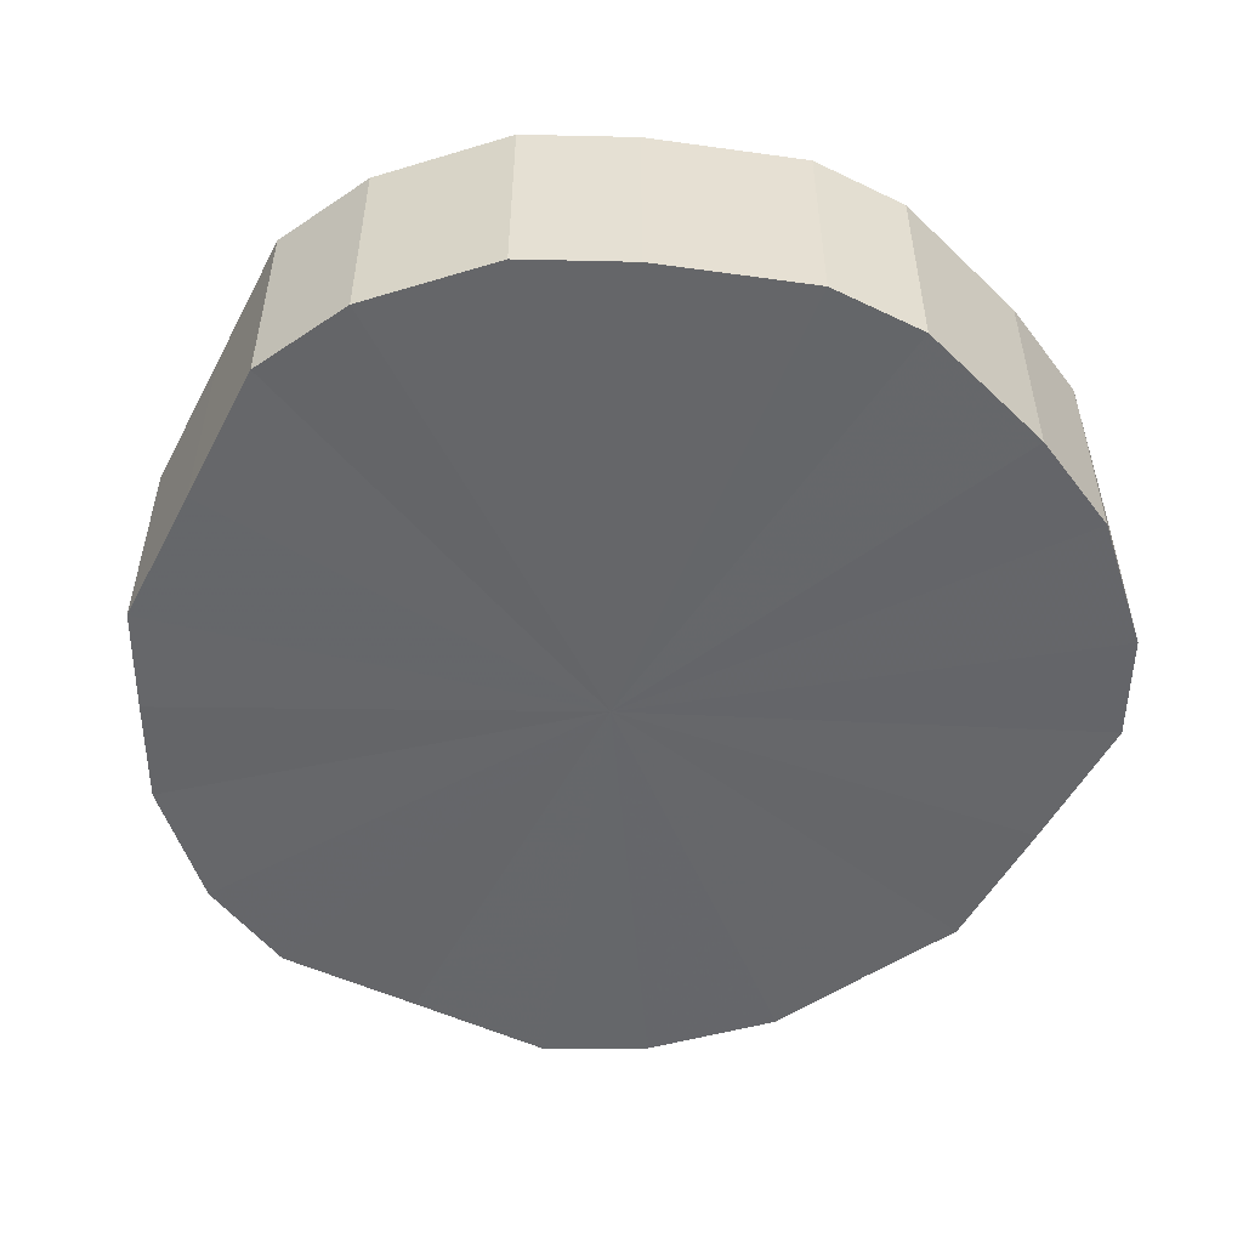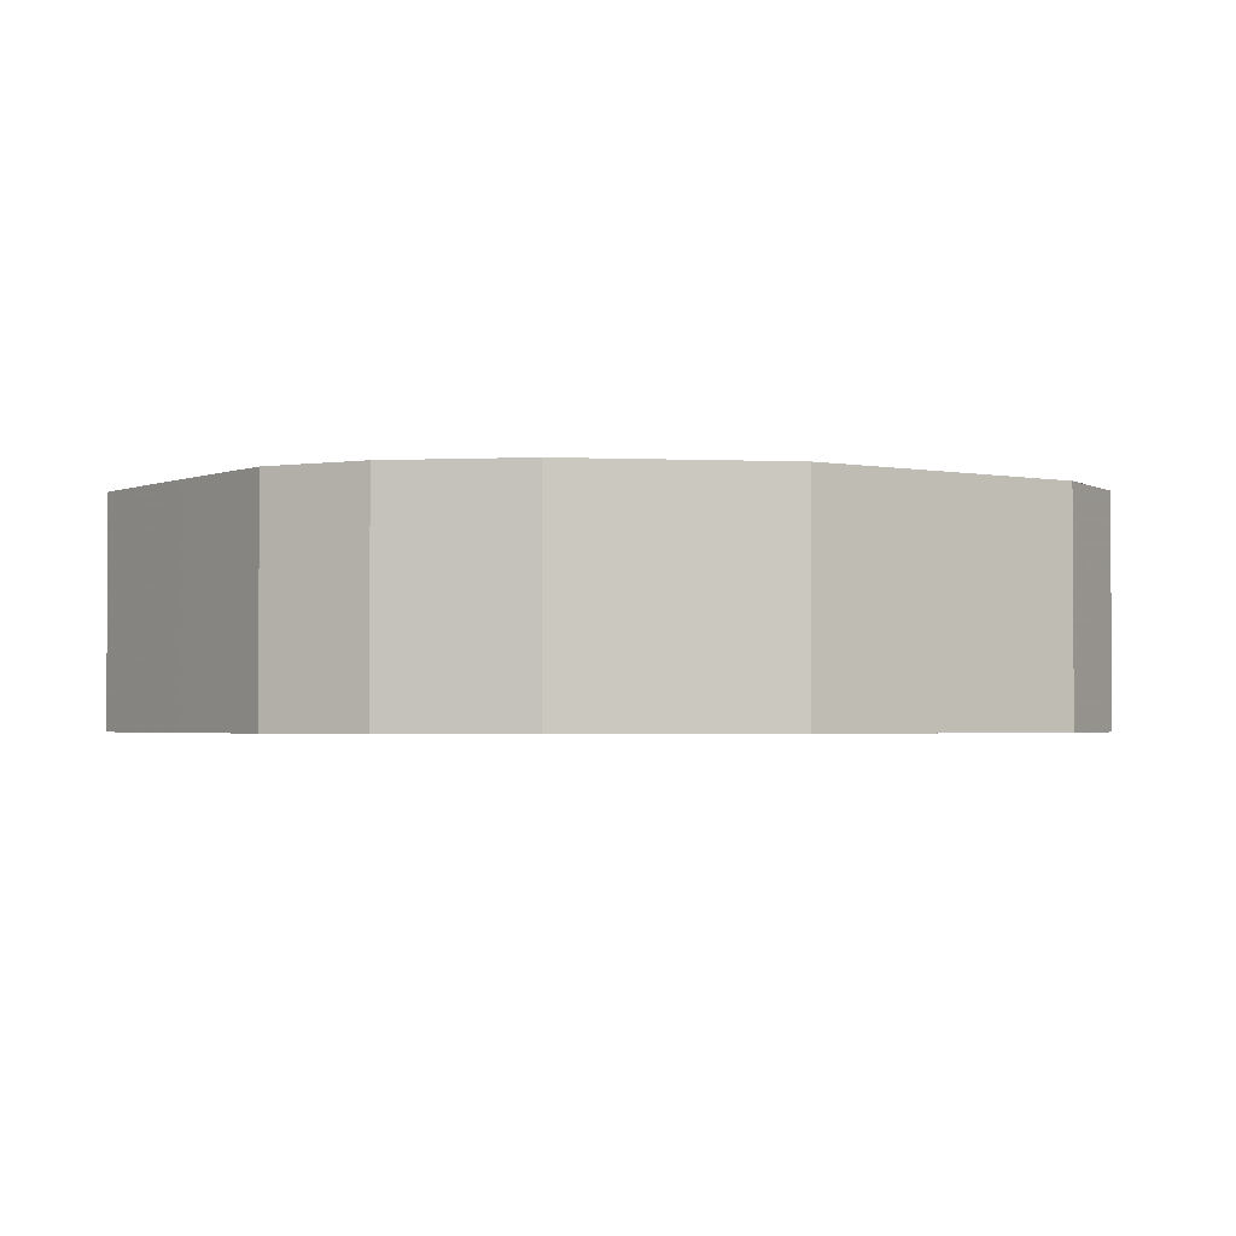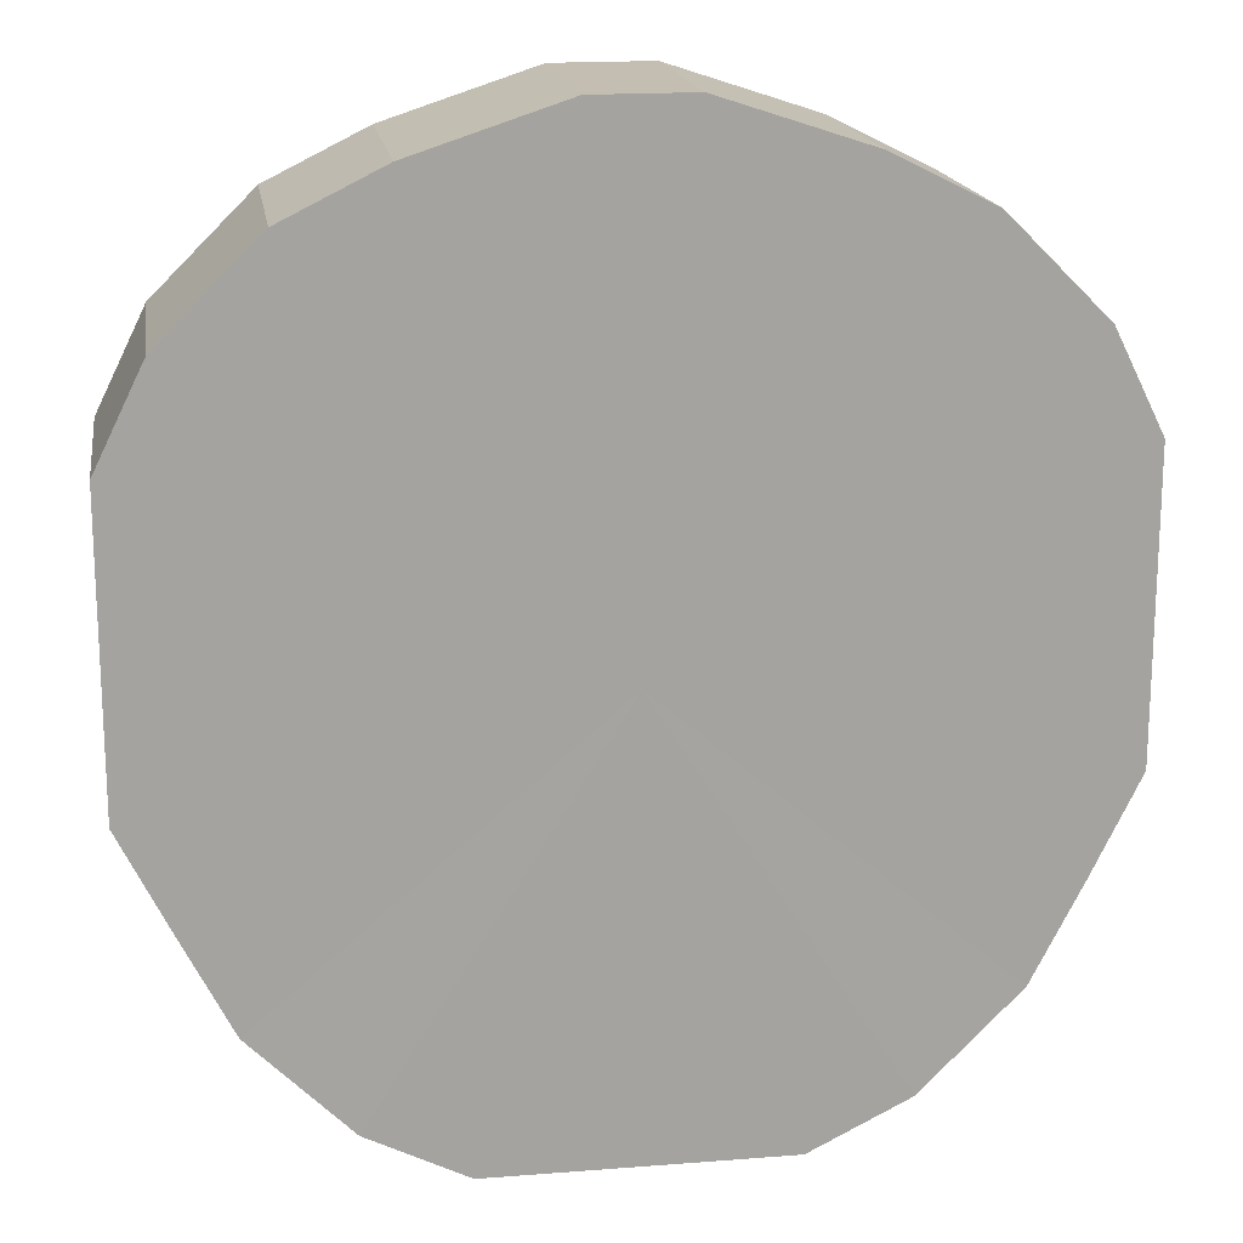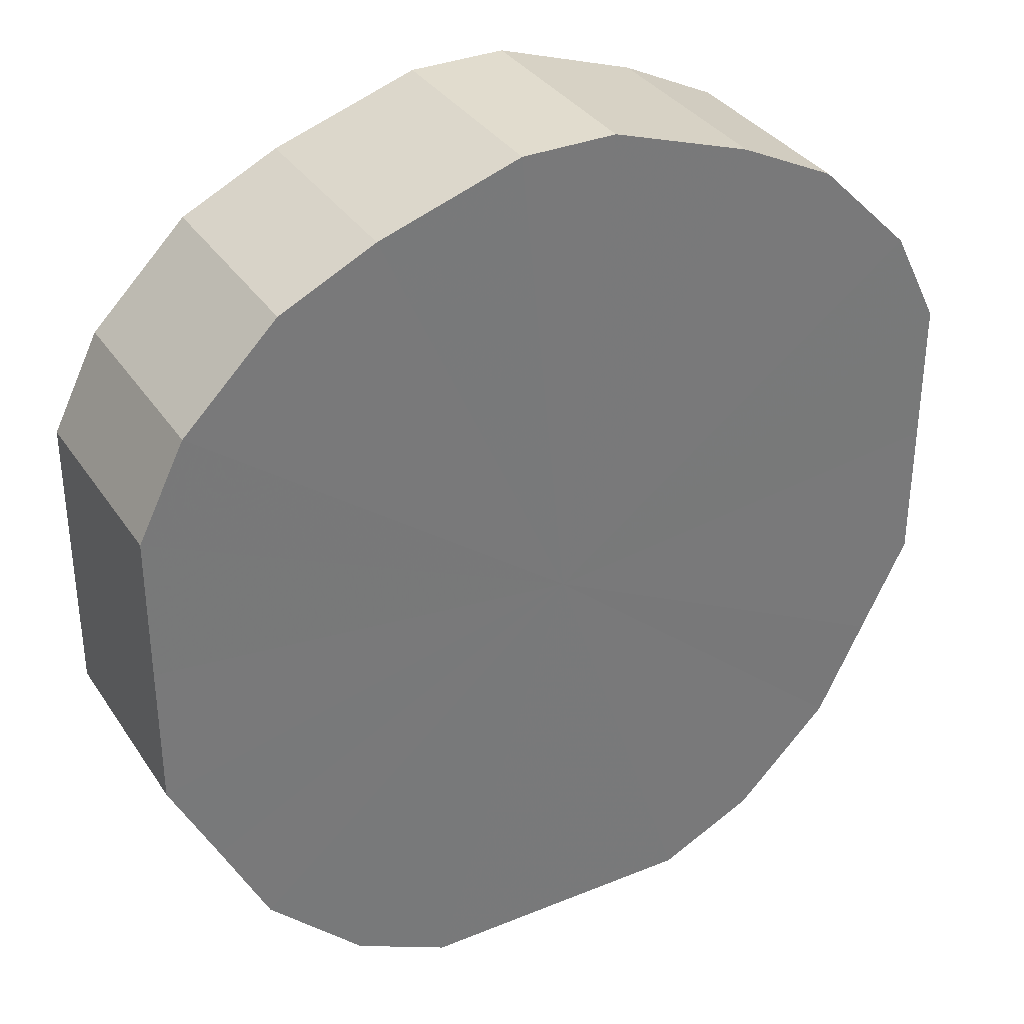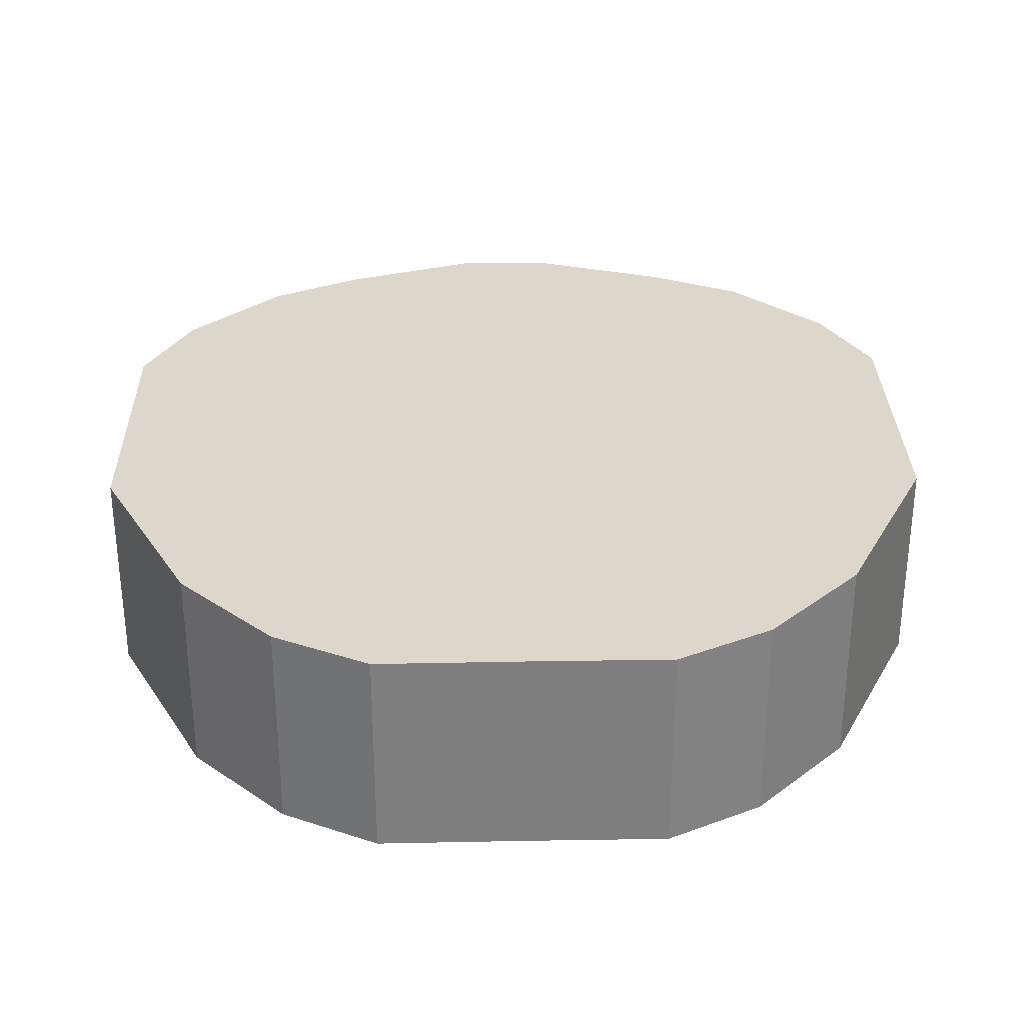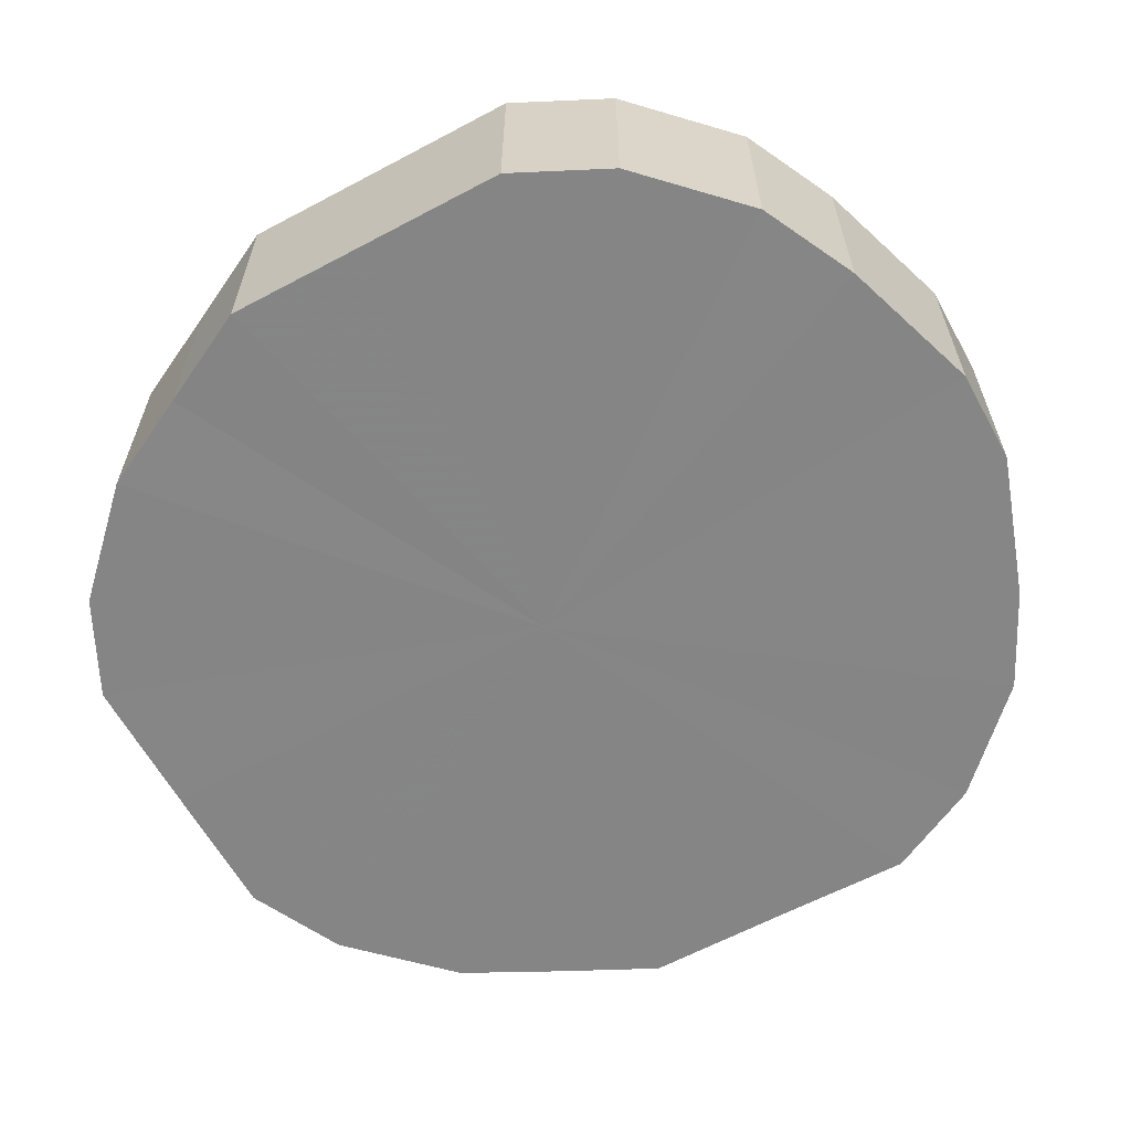
<metadata>
{"format":"obj","ext":"obj","renderer":"f3d","projection":"perspective","resolution":1024,"background":"white","views":[{"elev":-51.9,"azim":152.8,"up":"+Z"},{"elev":-2.2,"azim":54.5,"up":"+Z"},{"elev":17.3,"azim":171.1,"up":"+Y"},{"elev":34.1,"azim":151.2,"up":"+Y"},{"elev":30.6,"azim":-1.4,"up":"+Z"},{"elev":-61.9,"azim":118.5,"up":"+Z"}]}
</metadata>
<code>
o 26157
v 2246 1881 8.151
v 2246 1881 8.151
v 2246 1881 8.106
v 2246 1881 8.151
v 2246 1881 8.106
v 2246 1881 8.151
v 2246 1881 8.106
v 2246 1881 8.151
v 2246 1881 8.106
v 2246 1881 8.151
v 2246 1881 8.106
v 2246 1881 8.151
v 2246 1881 8.106
v 2246 1881 8.151
v 2246 1881 8.106
v 2246 1881 8.151
v 2246 1881 8.106
v 2246 1881 8.151
v 2246 1881 8.106
v 2246 1881 8.151
v 2246 1881 8.106
v 2246 1881 8.151
v 2246 1881 8.106
v 2246 1881 8.151
v 2246 1881 8.106
v 2246 1881 8.151
v 2246 1881 8.106
v 2246 1881 8.151
v 2246 1881 8.106
v 2246 1881 8.151
v 2246 1881 8.106
v 2246 1881 8.151
v 2246 1881 8.106
v 2246 1881 8.151
v 2246 1881 8.106
v 2246 1881 8.151
v 2246 1881 8.106
v 2246 1881 8.151
v 2246 1881 8.106
v 2246 1881 8.151
v 2246 1881 8.106
v 2246 1881 8.151
v 2246 1881 8.106
v 2246 1881 8.151
v 2246 1881 8.106
v 2246 1881 8.106
v 2246 1881 8.106
v 2246 1881 8.151
v 2246 1881 8.106
v 2246 1881 8.151
v 2246 1881 8.106
v 2246 1881 8.106
v 2246 1881 8.151
v 2246 1881 8.106
v 2246 1881 8.151
v 2246 1881 8.151
v 2246 1881 8.106
v 2246 1881 8.106
v 2246 1881 8.151
v 2246 1881 8.106
v 2246 1881 8.151
v 2246 1881 8.151
v 2246 1881 8.106
v 2246 1881 8.106
v 2246 1881 8.151
v 2246 1881 8.106
v 2246 1881 8.151
v 2246 1881 8.151
v 2246 1881 8.106
v 2246 1881 8.106
v 2246 1881 8.151
v 2246 1881 8.106
v 2246 1881 8.151
v 2246 1881 8.151
v 2246 1881 8.106
v 2246 1881 8.106
v 2246 1881 8.151
v 2246 1881 8.106
v 2246 1881 8.151
v 2246 1881 8.151
v 2246 1881 8.106
v 2246 1881 8.106
v 2246 1881 8.151
v 2246 1881 8.106
v 2246 1881 8.151
v 2246 1881 8.151
v 2246 1881 8.106
v 2246 1881 8.106
v 2246 1881 8.151
v 2246 1881 8.106
v 2246 1881 8.151
v 2246 1881 8.151
v 2246 1881 8.151
v 2246 1881 8.151
v 2246 1881 8.151
v 2246 1881 8.151
v 2246 1881 8.151
v 2246 1881 8.151
v 2246 1881 8.151
v 2246 1881 8.151
v 2246 1881 8.151
v 2246 1881 8.151
v 2246 1881 8.151
v 2246 1881 8.151
v 2246 1881 8.151
v 2246 1881 8.151
v 2246 1881 8.151
v 2246 1881 8.151
v 2246 1881 8.151
v 2246 1881 8.151
v 2246 1881 8.151
v 2246 1881 8.151
v 2246 1881 8.151
v 2246 1881 8.151
v 2246 1881 8.151
v 2246 1881 8.151
v 2246 1881 8.106
v 2246 1881 8.106
v 2246 1881 8.106
v 2246 1881 8.106
v 2246 1881 8.106
v 2246 1881 8.106
v 2246 1881 8.106
v 2246 1881 8.106
v 2246 1881 8.106
v 2246 1881 8.106
v 2246 1881 8.106
v 2246 1881 8.106
v 2246 1881 8.106
v 2246 1881 8.106
v 2246 1881 8.106
v 2246 1881 8.106
v 2246 1881 8.106
v 2246 1881 8.106
v 2246 1881 8.106
v 2246 1881 8.106
v 2246 1881 8.106
v 2246 1881 8.106
v 2246 1881 8.106
v 2246 1881 8.106
f 1 2 3
f 2 4 5
f 6 1 7
f 4 8 9
f 10 6 11
f 8 12 13
f 14 10 15
f 12 16 17
f 18 14 19
f 16 20 21
f 22 18 23
f 20 24 25
f 26 22 27
f 24 28 29
f 30 26 31
f 28 32 33
f 34 30 35
f 32 36 37
f 38 34 39
f 36 40 41
f 42 38 43
f 40 44 45
f 44 42 46
f 47 48 49
f 49 50 51
f 52 53 47
f 54 55 52
f 51 56 57
f 58 59 54
f 60 61 58
f 57 62 63
f 64 65 60
f 66 67 64
f 63 68 69
f 70 71 66
f 72 73 70
f 69 74 75
f 76 77 72
f 78 79 76
f 75 80 81
f 82 83 78
f 84 85 82
f 81 86 87
f 88 89 84
f 90 91 88
f 87 92 90
f 93 94 95
f 93 96 94
f 93 95 97
f 93 98 96
f 93 97 99
f 93 100 98
f 93 99 101
f 93 102 100
f 93 101 103
f 93 104 102
f 93 103 105
f 93 106 104
f 93 105 107
f 93 108 106
f 93 107 109
f 93 110 108
f 93 109 111
f 93 112 110
f 93 111 113
f 93 114 112
f 93 113 115
f 93 116 114
f 93 115 116
f 117 118 119
f 117 120 118
f 117 119 121
f 117 122 120
f 117 121 123
f 117 124 122
f 117 123 125
f 117 126 124
f 117 125 127
f 117 128 126
f 117 127 129
f 117 130 128
f 117 129 131
f 117 132 130
f 117 131 133
f 117 134 132
f 117 133 135
f 117 136 134
f 117 135 137
f 117 138 136
f 117 137 139
f 117 140 138
f 117 139 140

</code>
